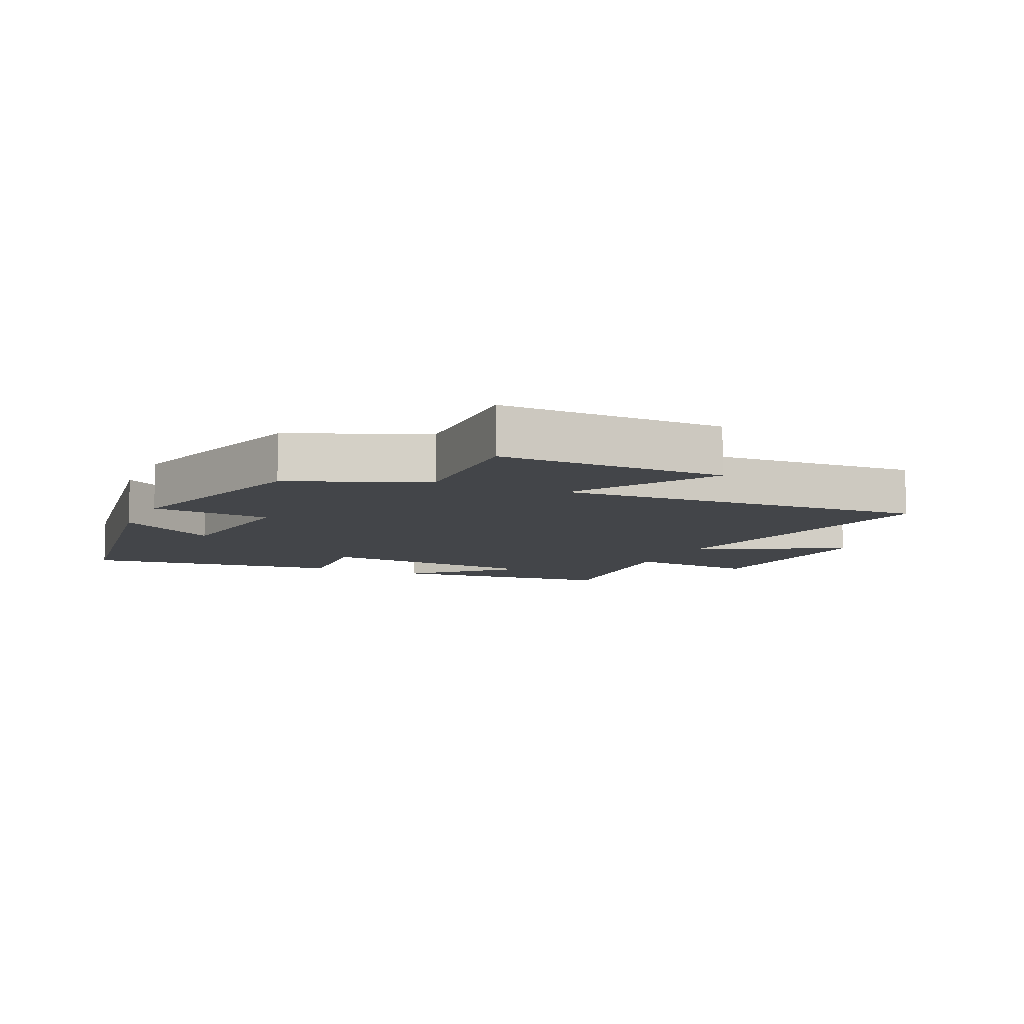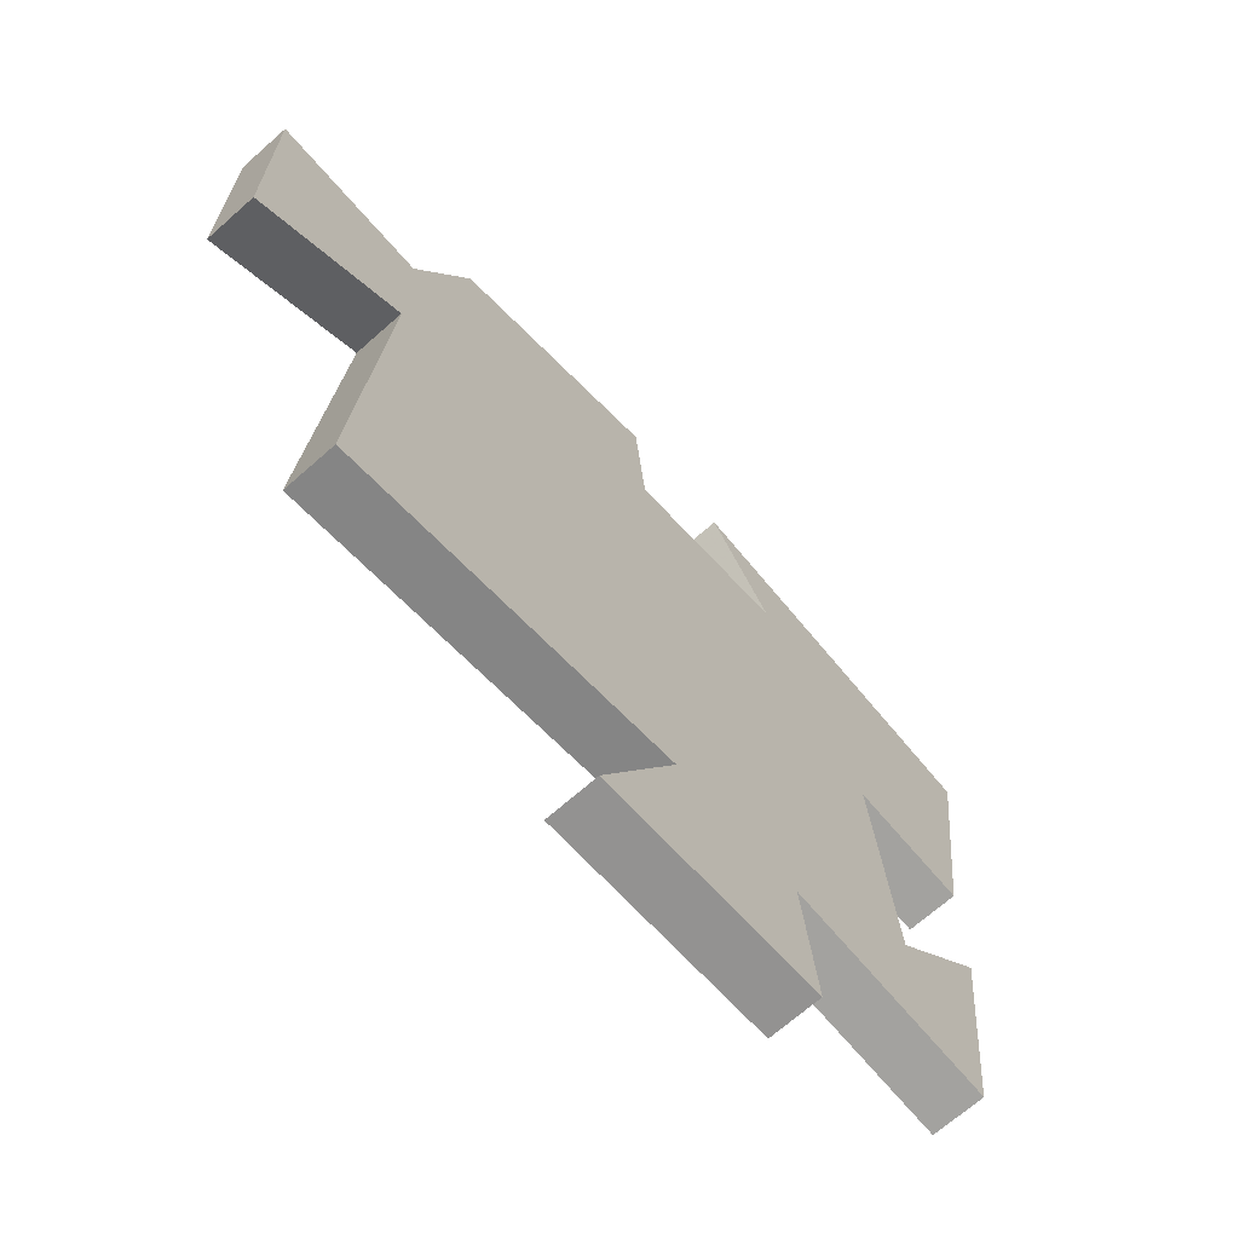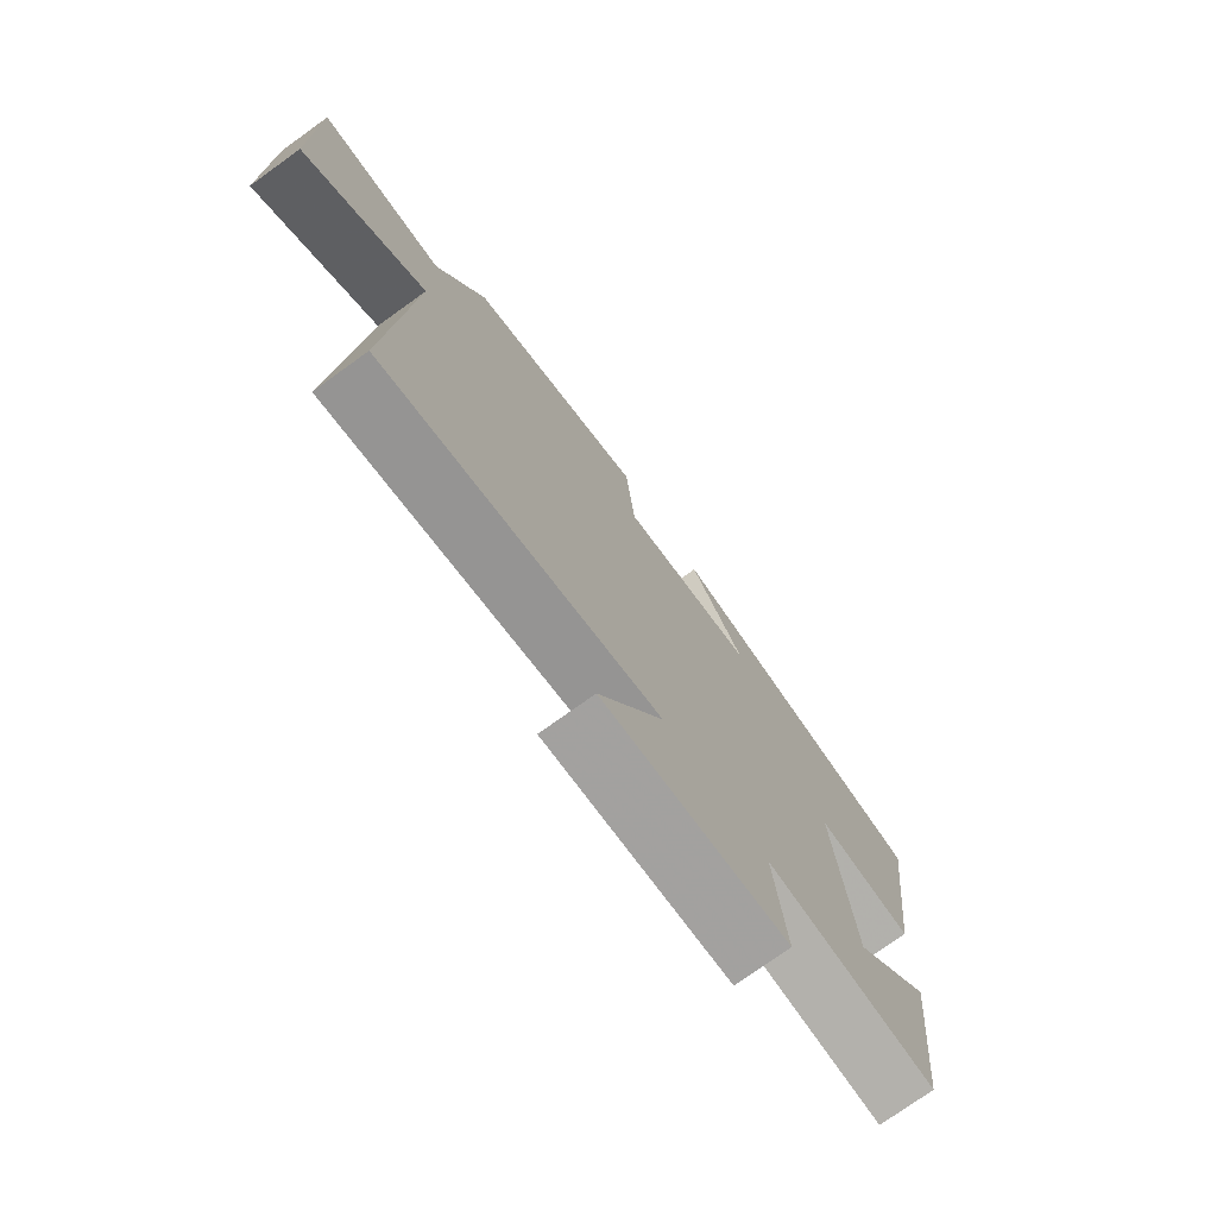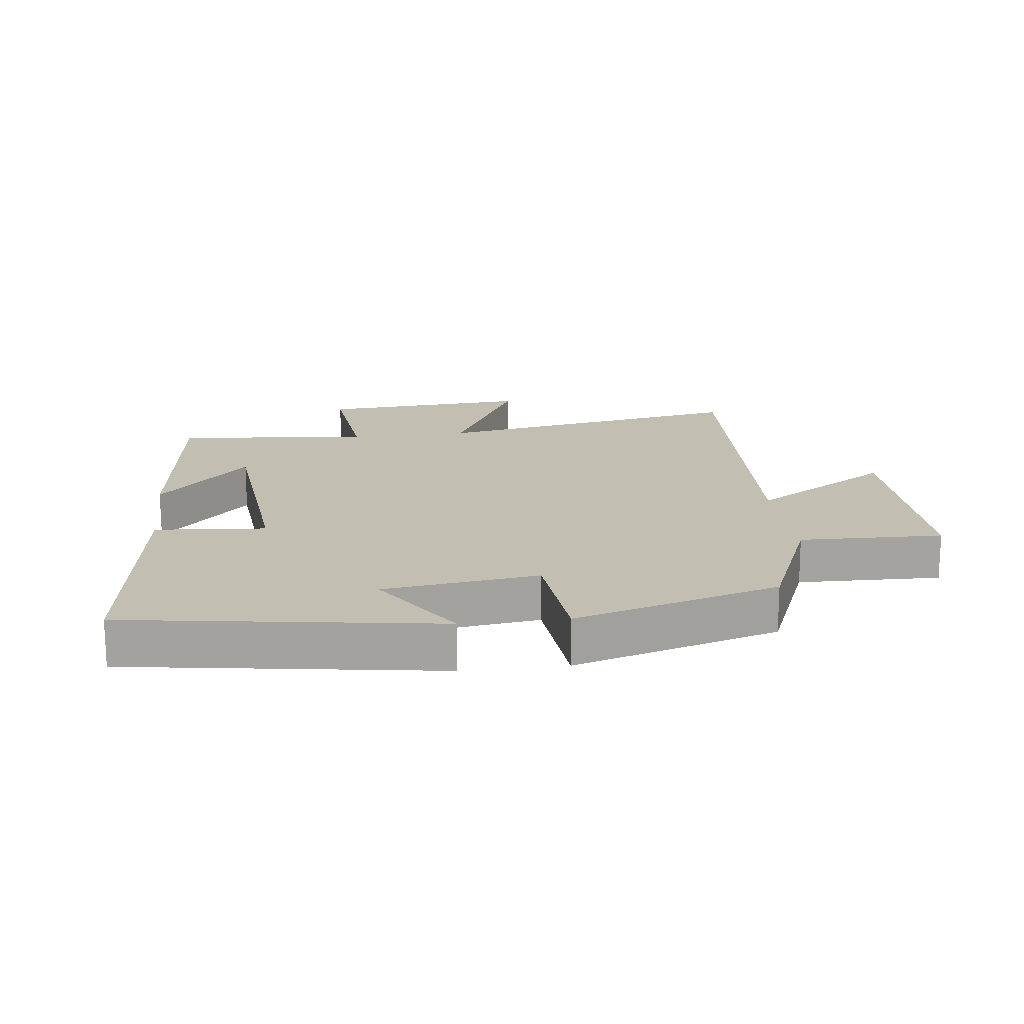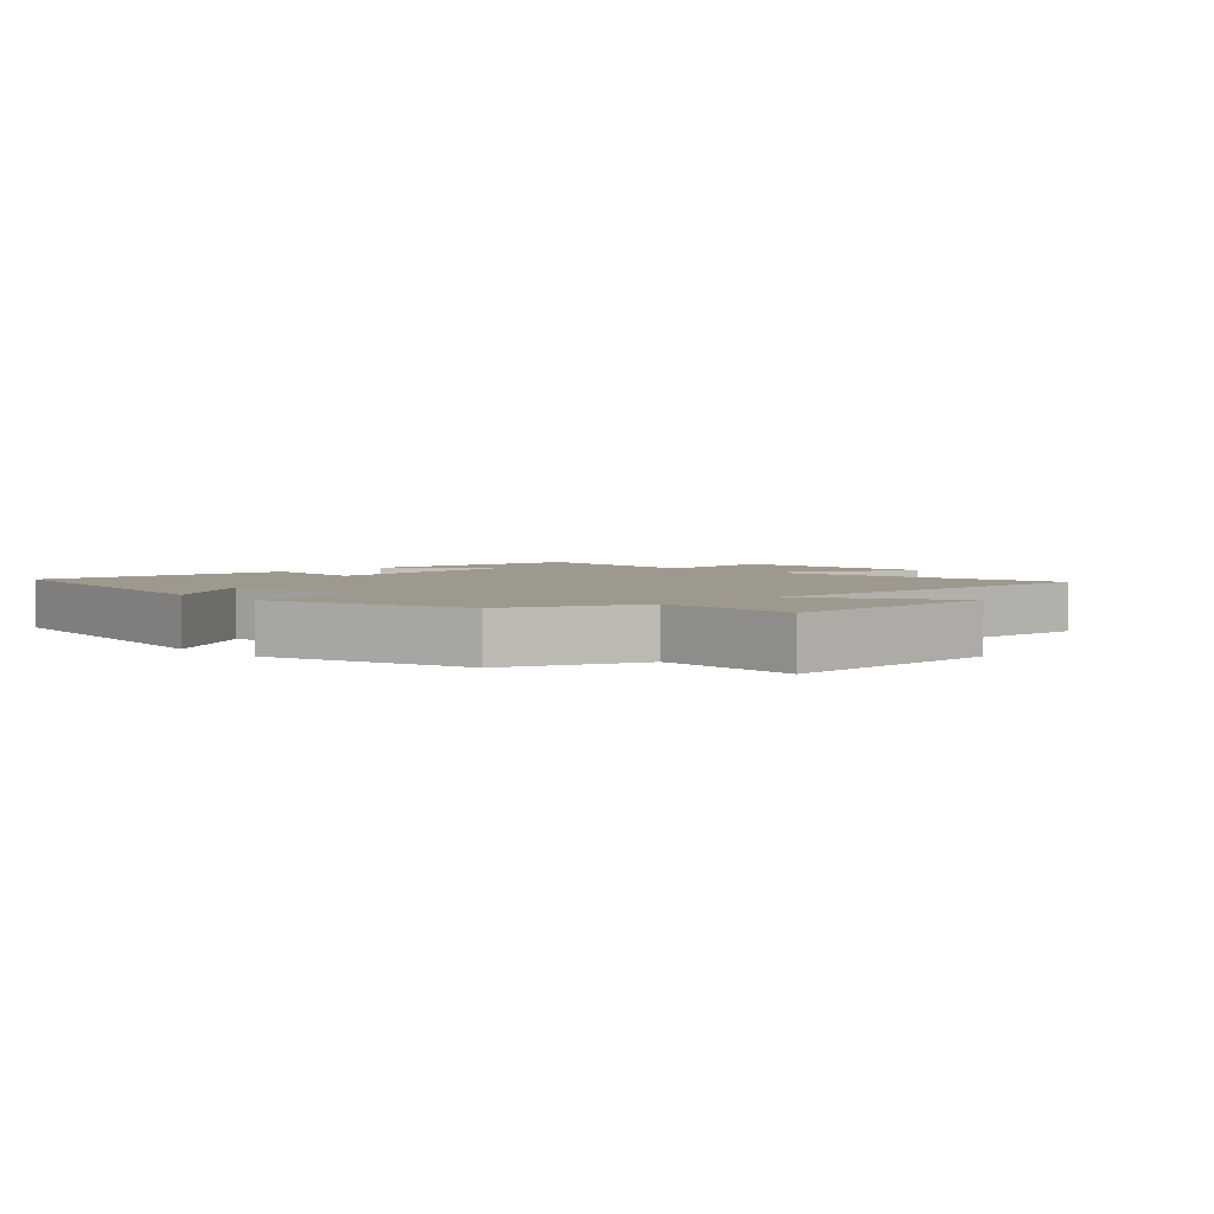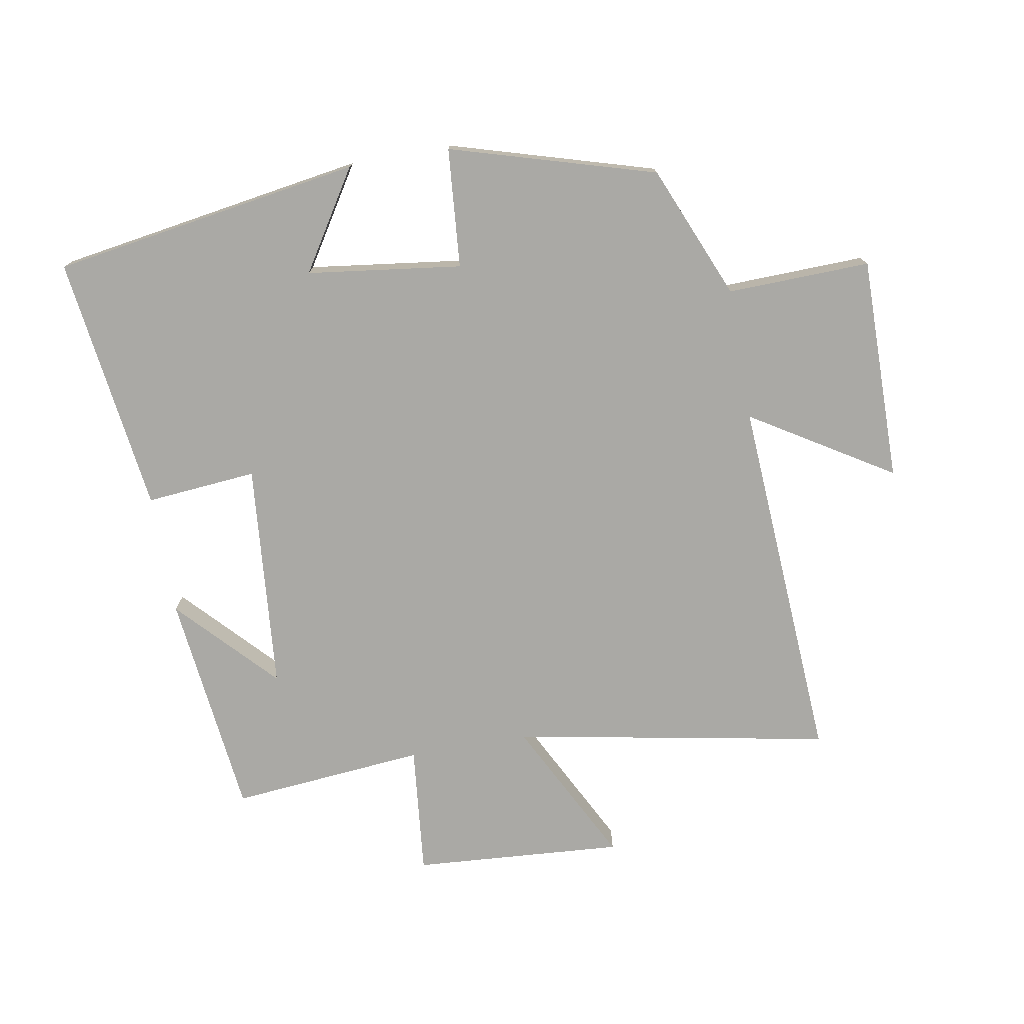
<metadata>
{"format":"obj","ext":"obj","renderer":"f3d","projection":"perspective","resolution":1024,"background":"white","views":[{"elev":-8.8,"azim":65.4,"up":"+Y"},{"elev":-69.3,"azim":131.4,"up":"+Z"},{"elev":-75.4,"azim":125.7,"up":"+Z"},{"elev":17.4,"azim":-7.1,"up":"+Y"},{"elev":3.5,"azim":46.0,"up":"+Y"},{"elev":-75.4,"azim":10.1,"up":"+Y"}]}
</metadata>
<code>
v 0.413 0.07 0.405
v 0.5 0.07 0.196
v 0.724 0.07 0.202
v 0.72 0.07 -0.15
v 0.5 0.07 -0.014
v 0.534 0.07 -0.593
v 0.037 0.07 -0.5
v 0.154 0.07 -0.728
v -0.176 0.07 -0.704
v -0.155 0.07 -0.5
v -0.46 0.07 -0.527
v -0.5 0.07 -0.172
v -0.358 0.07 -0.323
v -0.326 0.07 0.035
v -0.5 0.07 0.02
v -0.553 0.07 0.424
v -0.068 0.07 0.5
v -0.166 0.07 0.345
v 0.076 0.07 0.313
v 0.092 0.07 0.5
v 0.413 0 0.405
v 0.5 0 0.196
v 0.724 0 0.202
v 0.72 0 -0.15
v 0.5 0 -0.014
v 0.534 0 -0.593
v 0.037 0 -0.5
v 0.154 0 -0.728
v -0.176 0 -0.704
v -0.155 0 -0.5
v -0.46 0 -0.527
v -0.5 0 -0.172
v -0.358 0 -0.323
v -0.326 0 0.035
v -0.5 0 0.02
v -0.553 0 0.424
v -0.068 0 0.5
v -0.166 0 0.345
v 0.076 0 0.313
v 0.092 0 0.5
f 19 20 1 2
f 18 19 2
f 15 16 17 18
f 14 15 18 2
f 13 14 2 3
f 11 12 13
f 10 11 13 3
f 7 8 9 10
f 5 6 7
f 5 7 10
f 3 4 5
f 3 5 10
f 22 21 40 39
f 22 39 38
f 38 37 36 35
f 22 38 35 34
f 23 22 34 33
f 33 32 31
f 23 33 31 30
f 30 29 28 27
f 27 26 25
f 30 27 25
f 25 24 23
f 30 25 23
f 1 21 22 2
f 2 22 23 3
f 3 23 24 4
f 4 24 25 5
f 5 25 26 6
f 6 26 27 7
f 7 27 28 8
f 8 28 29 9
f 9 29 30 10
f 10 30 31 11
f 11 31 32 12
f 12 32 33 13
f 13 33 34 14
f 14 34 35 15
f 15 35 36 16
f 16 36 37 17
f 17 37 38 18
f 18 38 39 19
f 19 39 40 20
f 20 40 21 1

</code>
